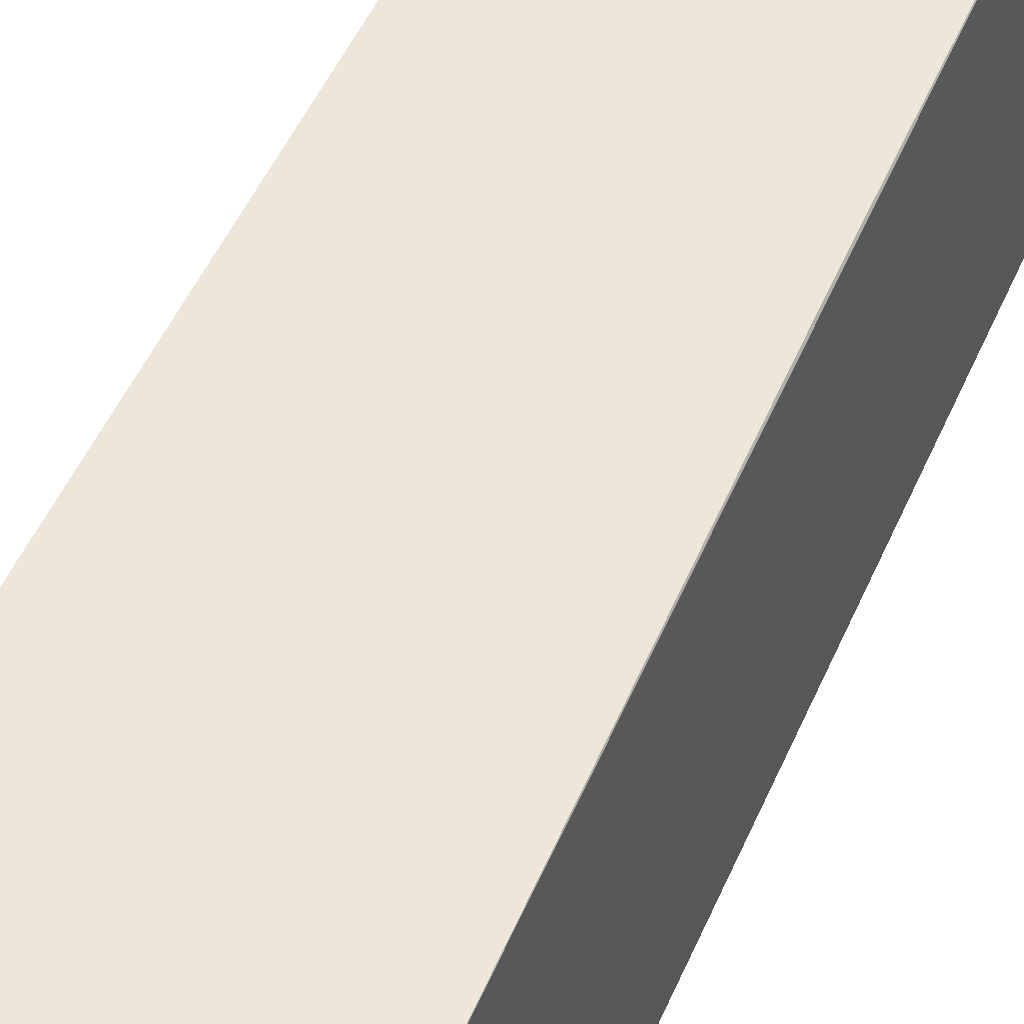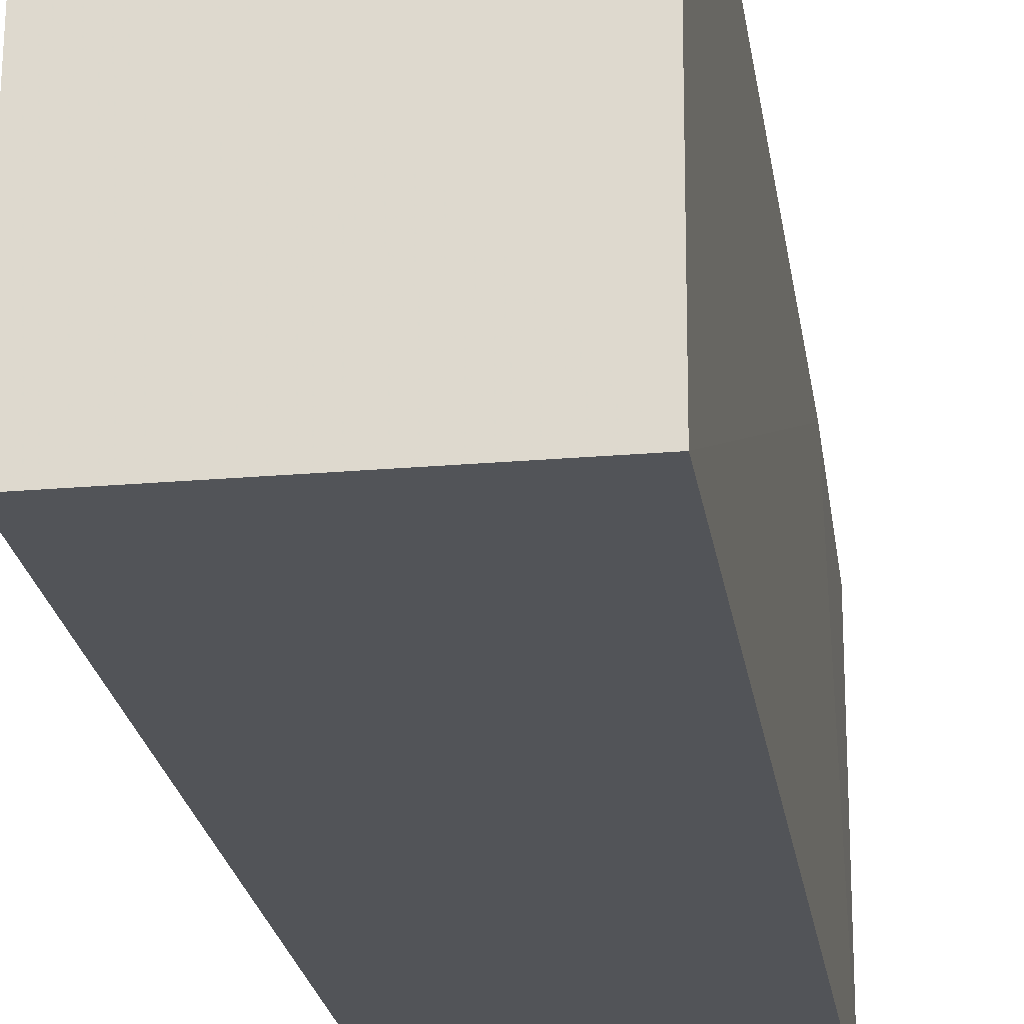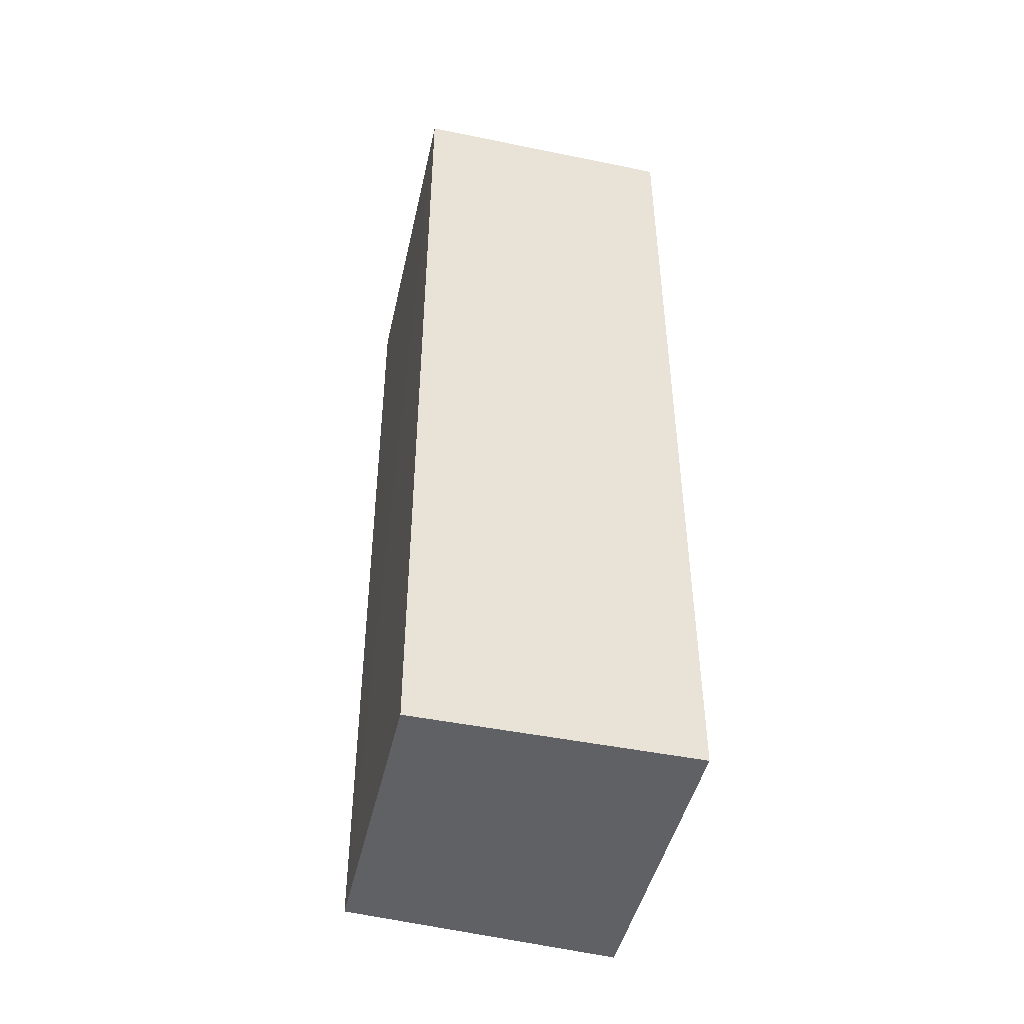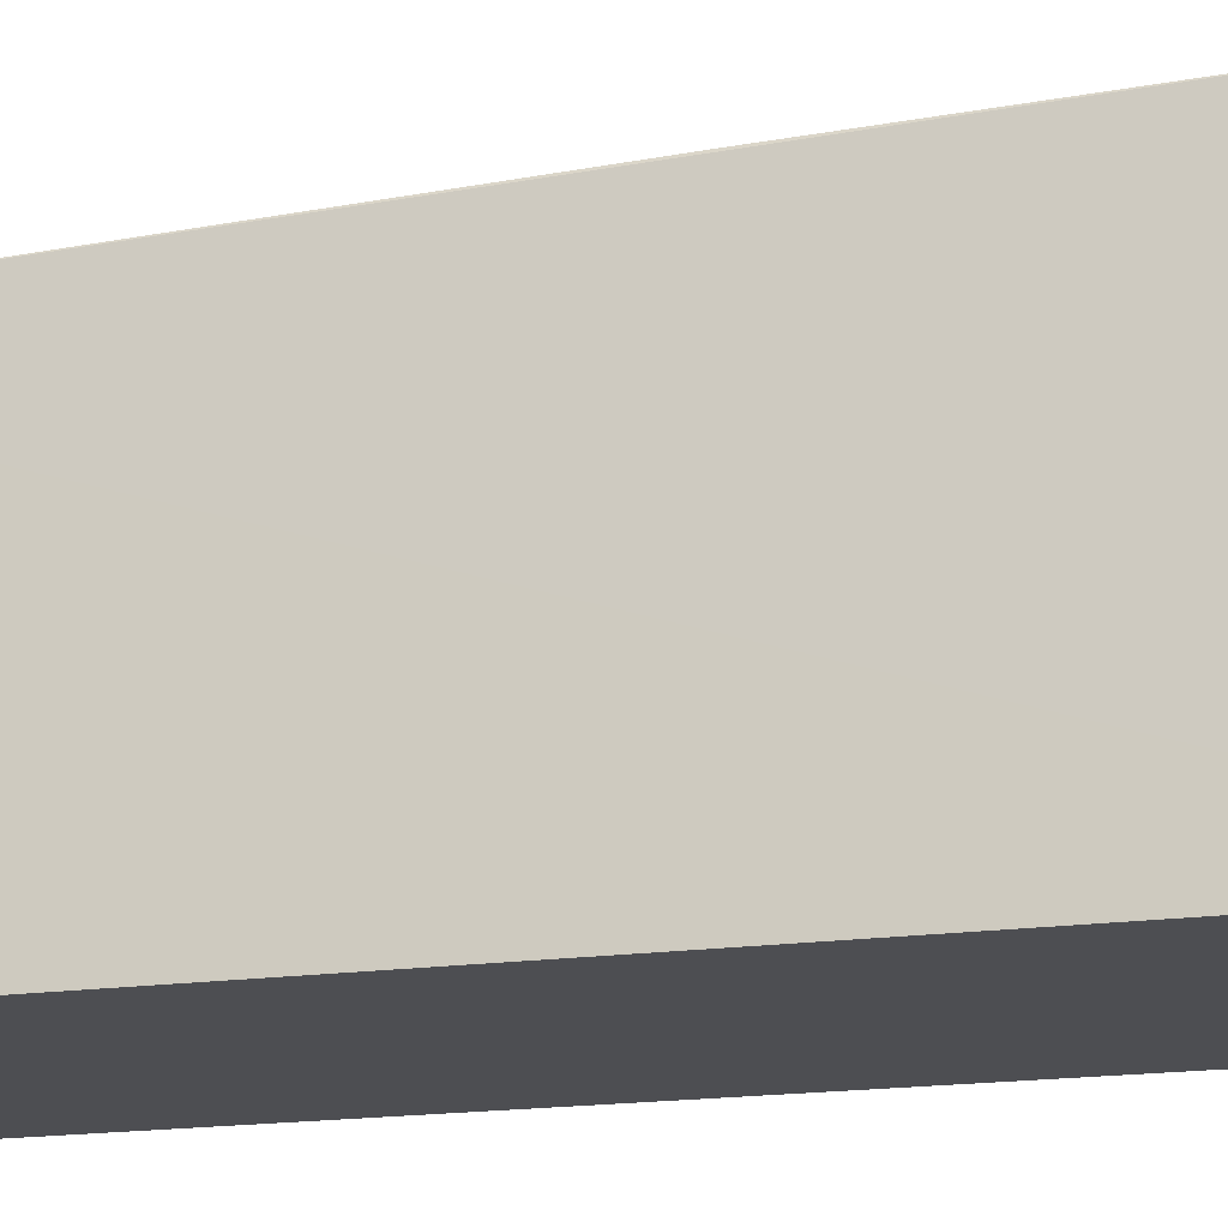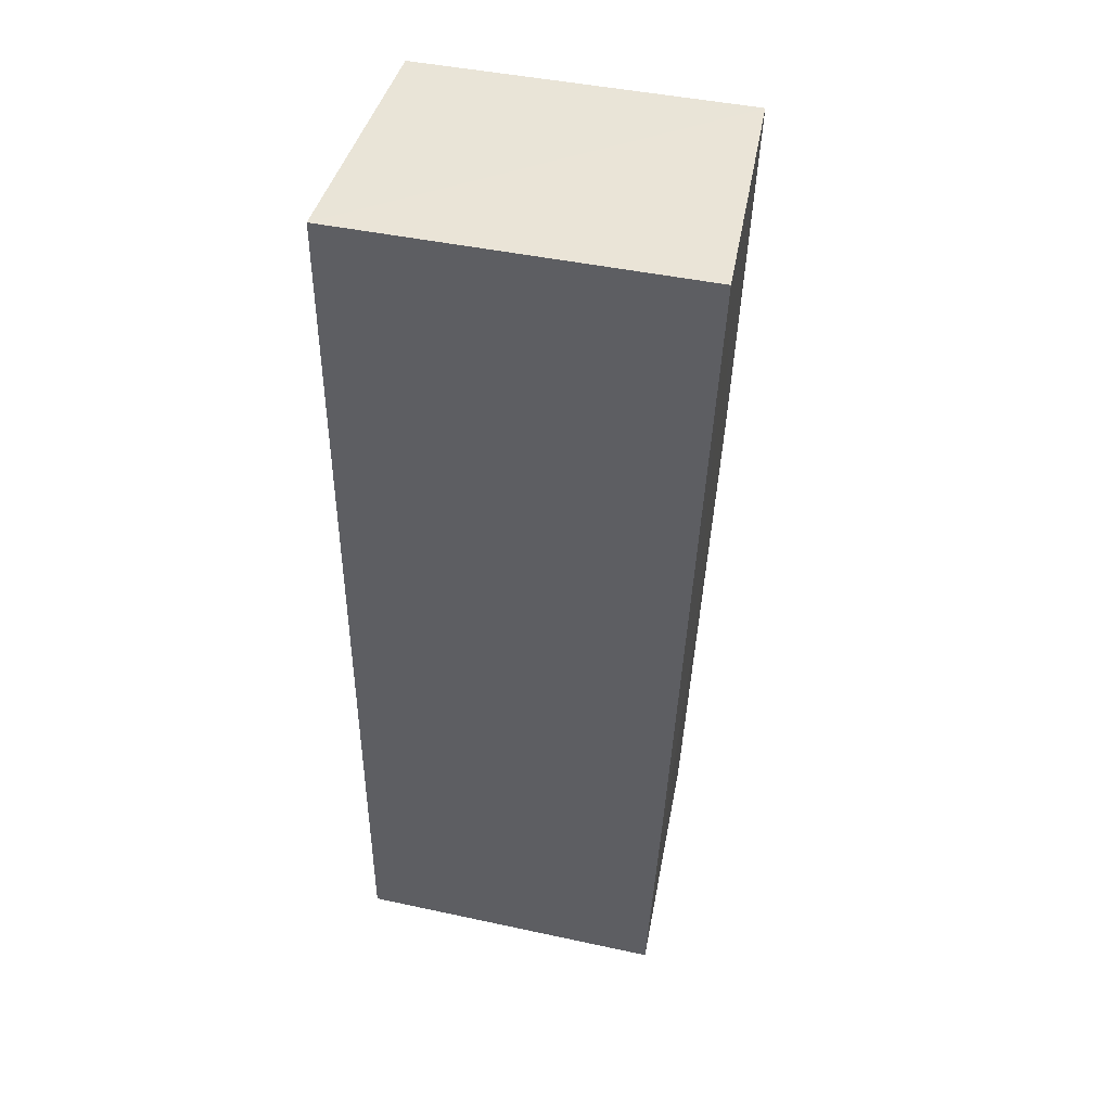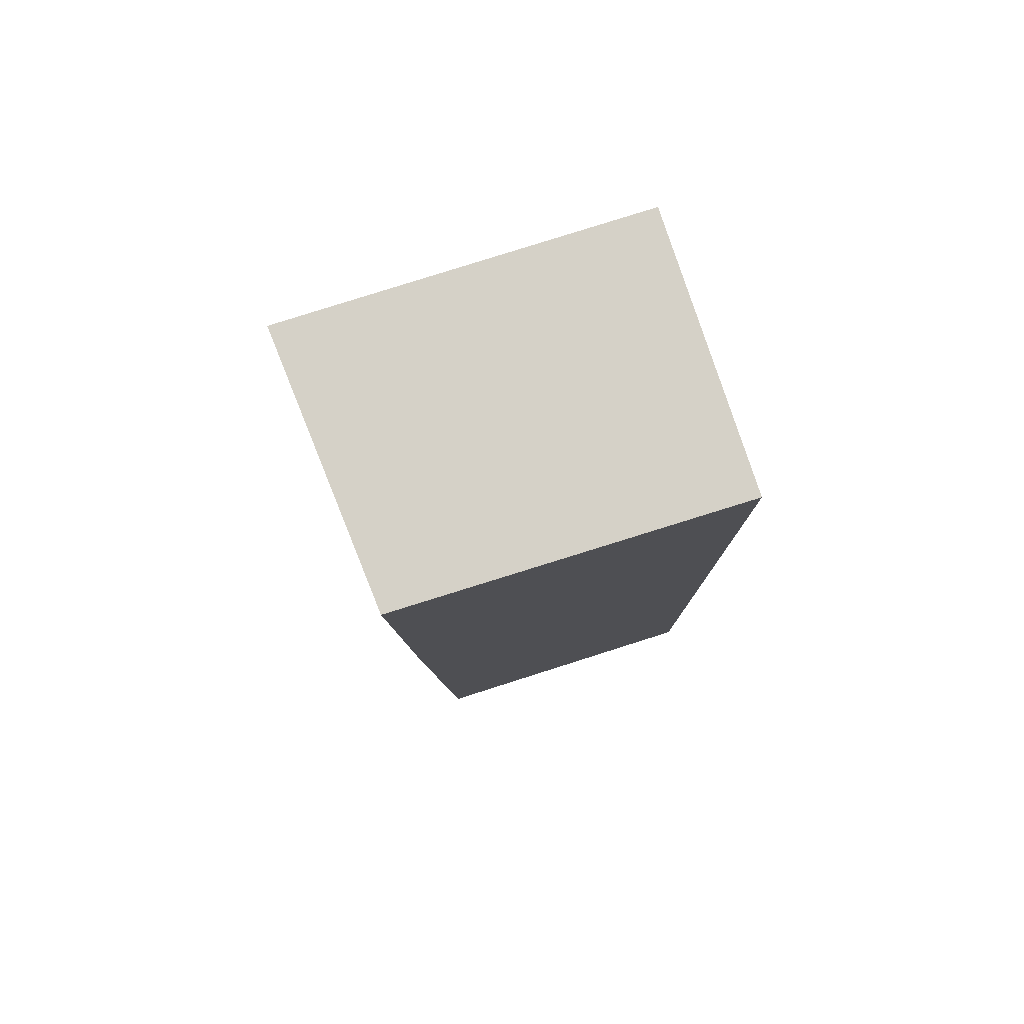
<metadata>
{"format":"obj","ext":"obj","renderer":"f3d","projection":"perspective","resolution":1024,"background":"white","views":[{"elev":47.6,"azim":-157.3,"up":"+Y"},{"elev":-23.0,"azim":8.4,"up":"+Y"},{"elev":-46.5,"azim":-13.1,"up":"+Z"},{"elev":-17.1,"azim":-73.9,"up":"+Y"},{"elev":43.6,"azim":104.2,"up":"+Z"},{"elev":79.1,"azim":-108.0,"up":"+Z"}]}
</metadata>
<code>
v 0.0393 0.01909 0.1897
v 0.0392 -0.001731 0.1897
v 0.0392 -0.001731 0.1355
v 0.02337 0.01573 0.1355
v 0.02326 -0.001731 0.1897
v 0.03924 0.01675 0.1355
v 0.03941 0.01737 0.1484
v 0.02347 0.01798 0.1898
v 0.02326 -0.001731 0.1355
v 0.02989 0.01709 0.1548
v 0.02351 0.01717 0.1675
f 5 3 2
f 7 1 2
f 7 2 3
f 7 3 6
f 8 5 2
f 8 2 1
f 8 4 5
f 9 5 4
f 9 3 5
f 9 6 3
f 9 4 6
f 10 7 6
f 10 6 4
f 10 1 7
f 11 8 1
f 11 1 10
f 11 10 4
f 11 4 8

</code>
